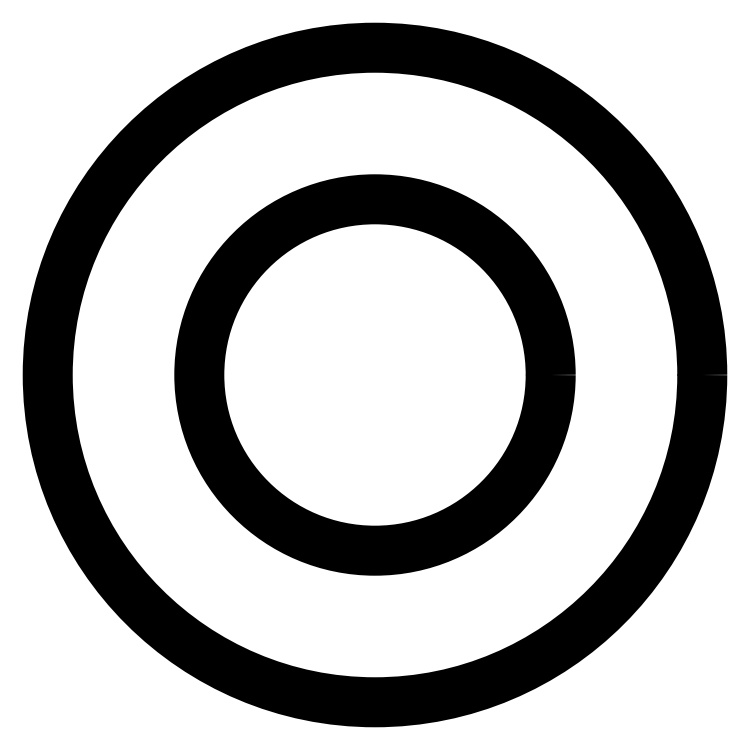
<metadata>
{"format":"dxf","ext":"dxf","renderer":"ezdxf+matplotlib","layout":"modelspace","background":"white","min_lineweight":24,"dpi":150}
</metadata>
<code>
0
SECTION
2
ENTITIES
0
CIRCLE
8
0
10
856
20
620.3
30
0
40
5.1
0
CIRCLE
8
0
10
856
20
620.3
30
0
40
9.5
0
ENDSEC
0
EOF

</code>
